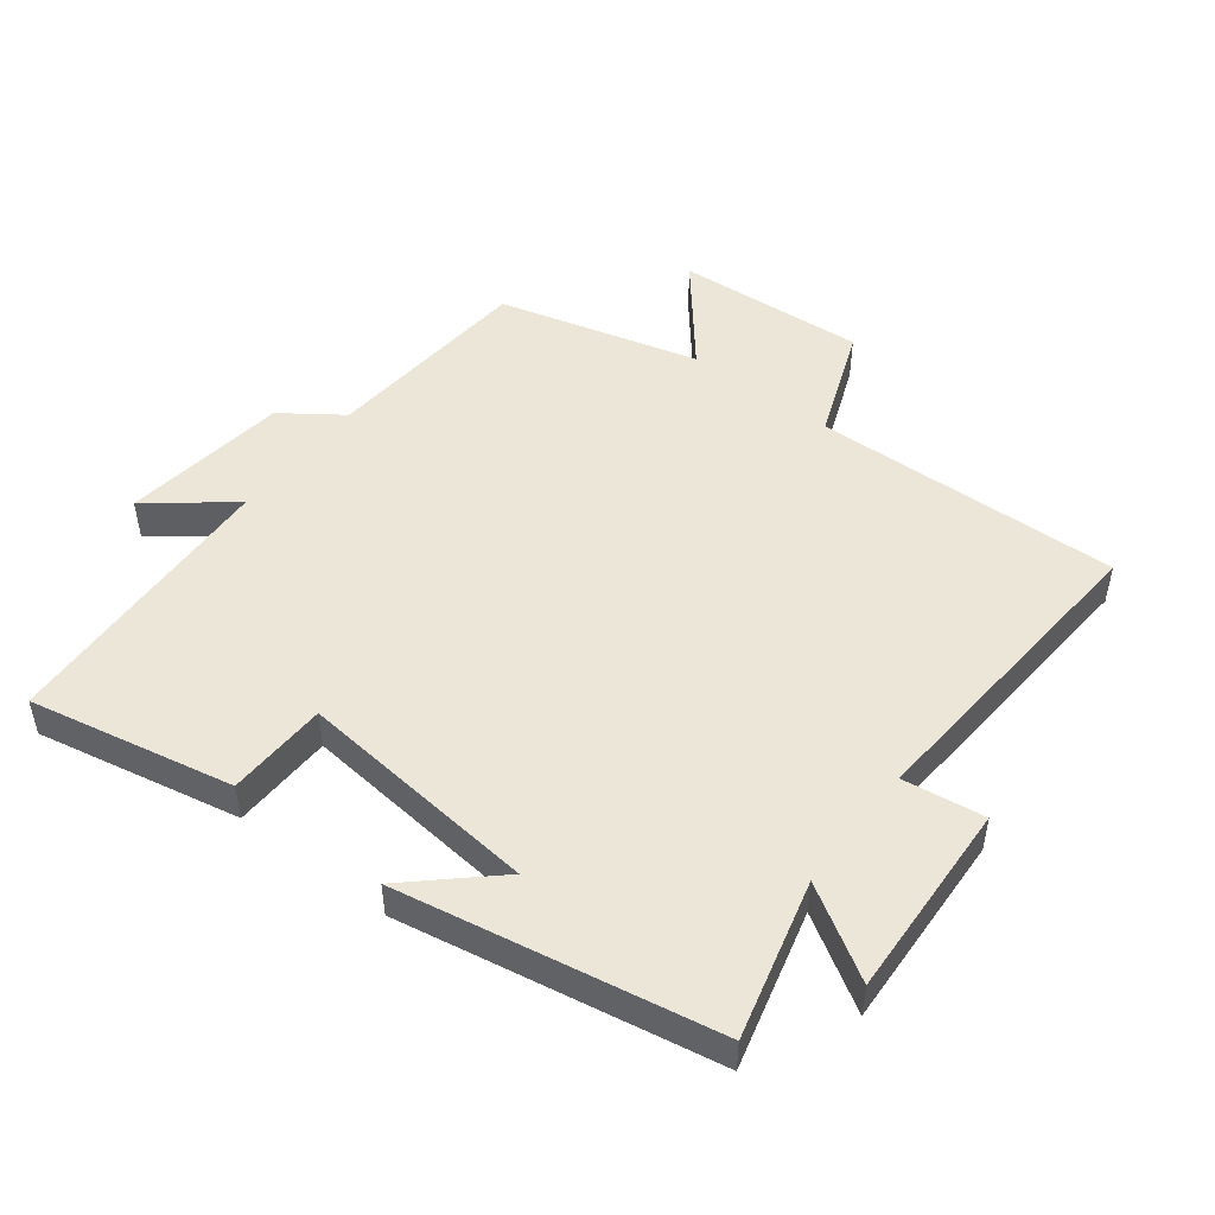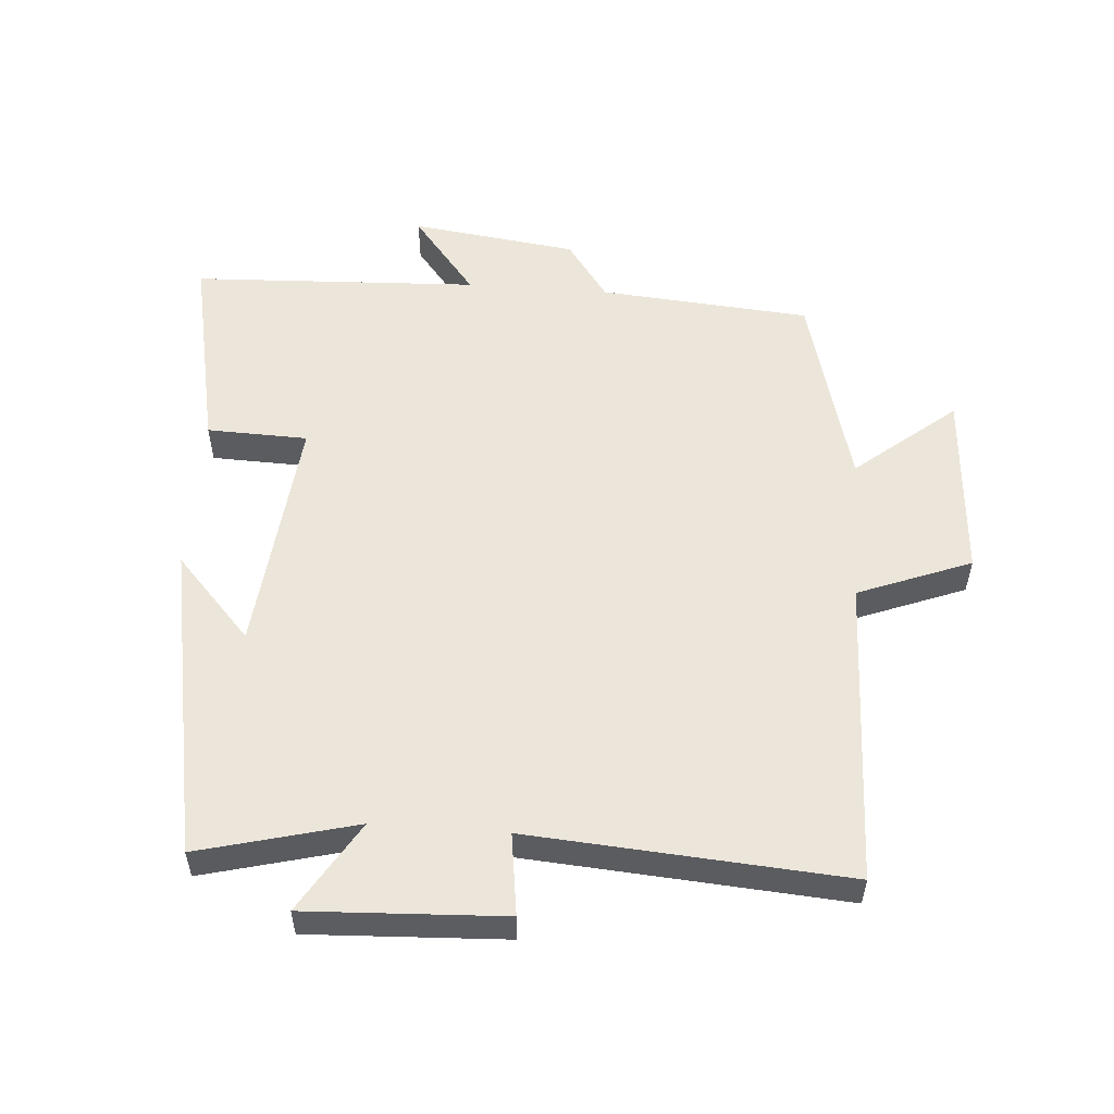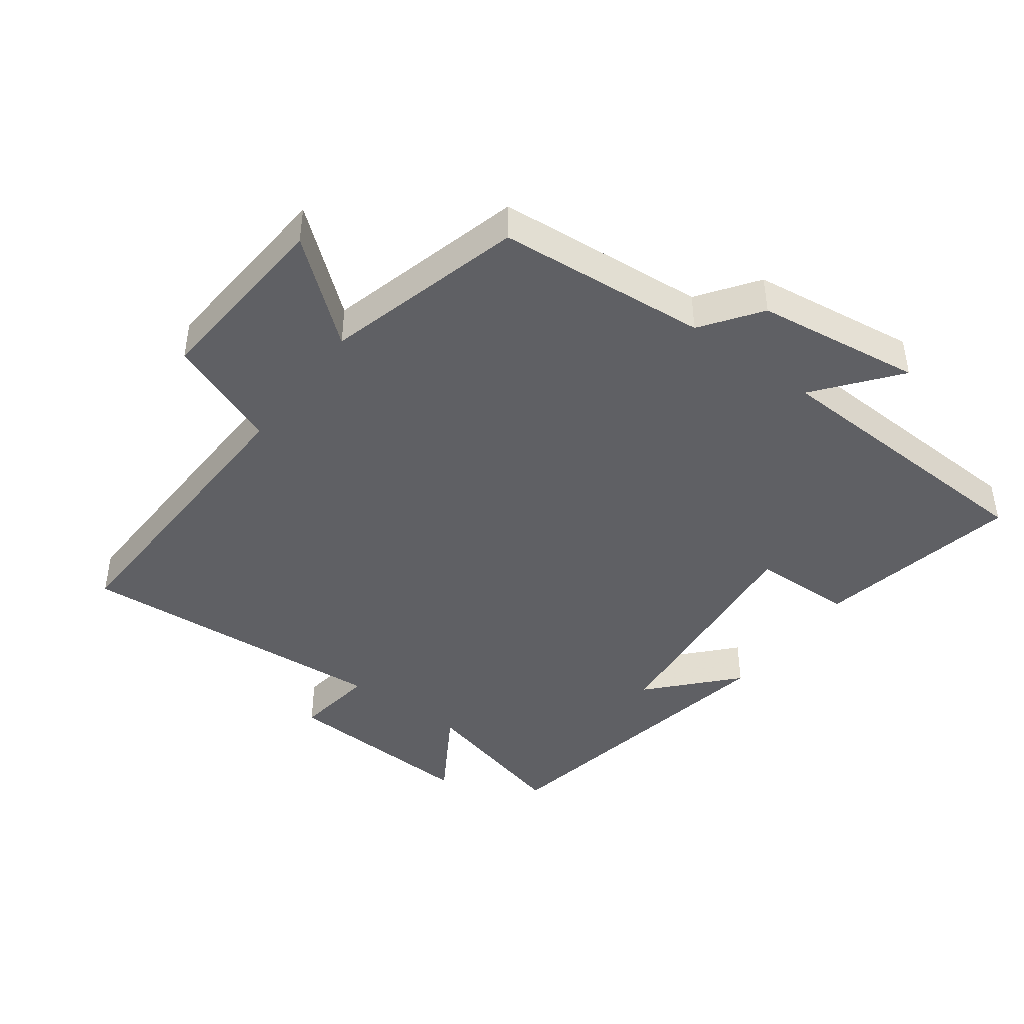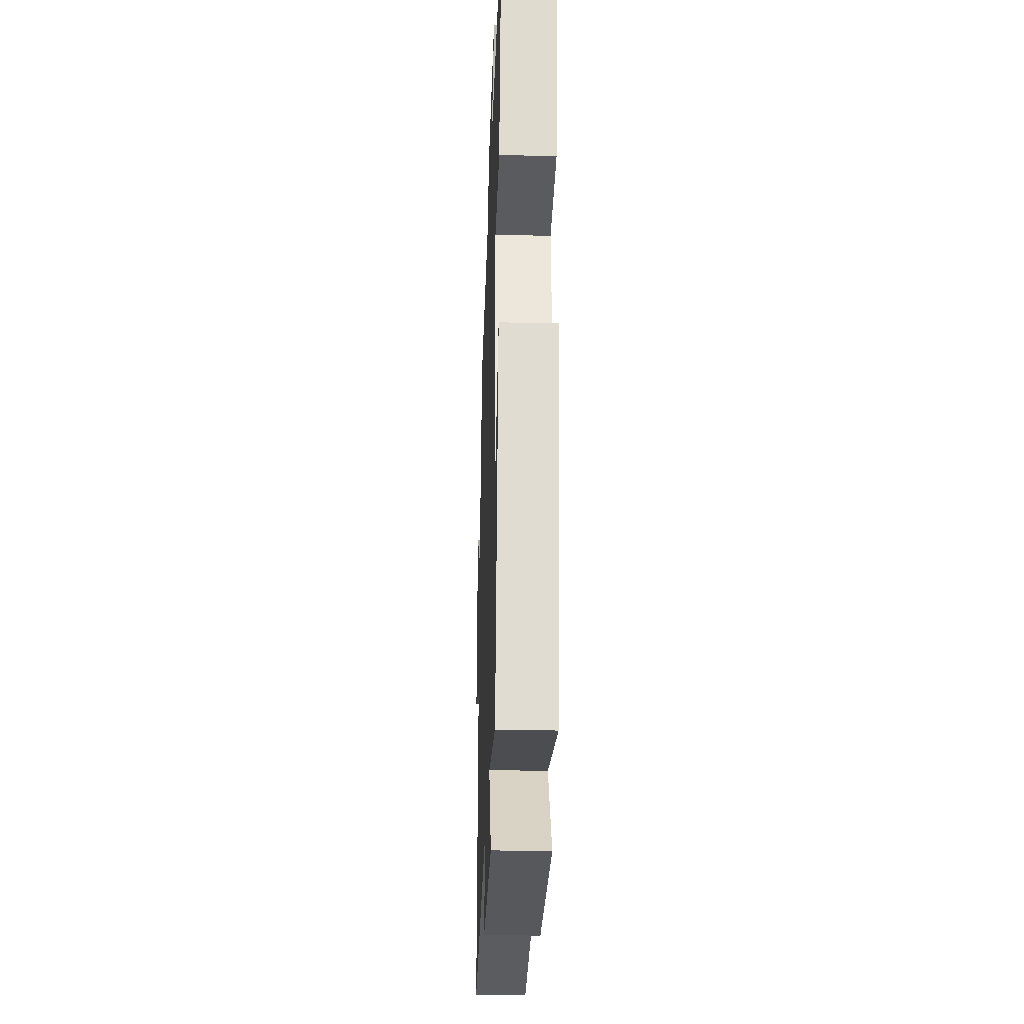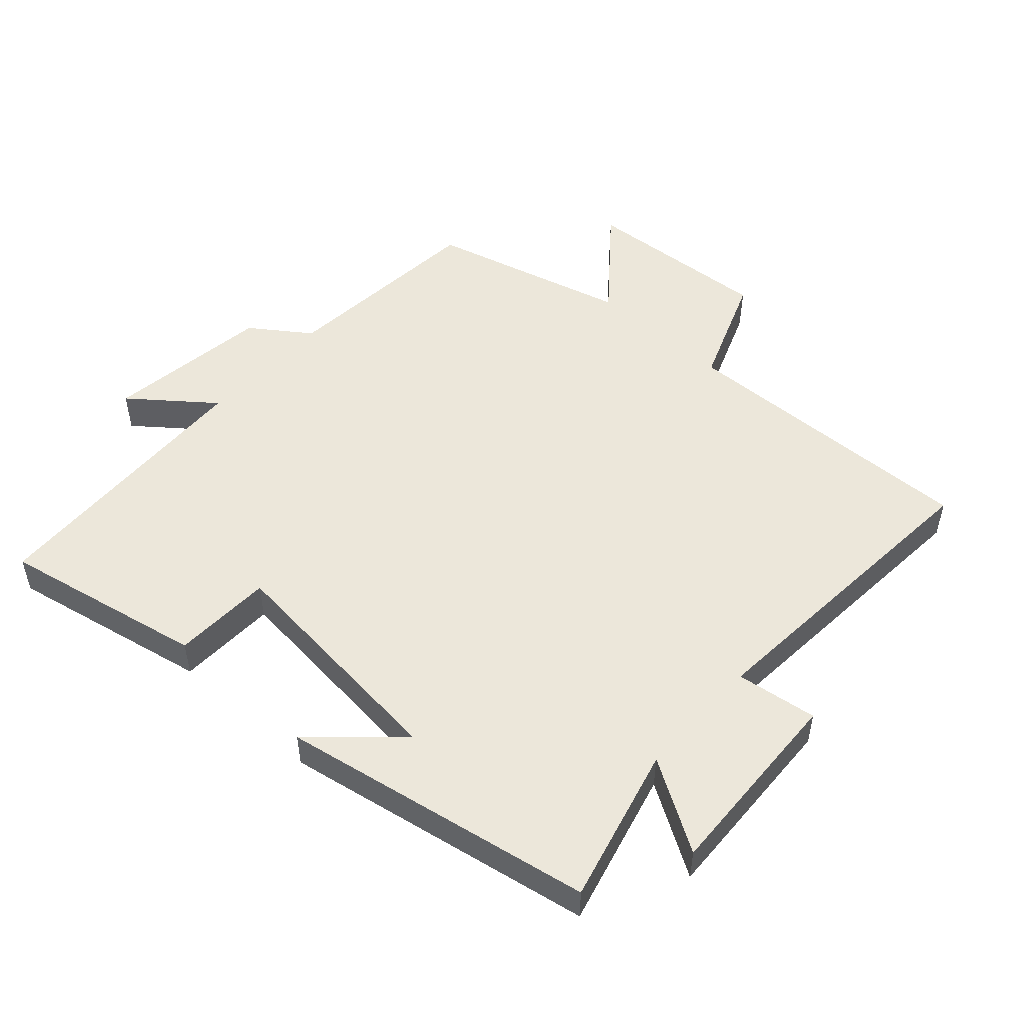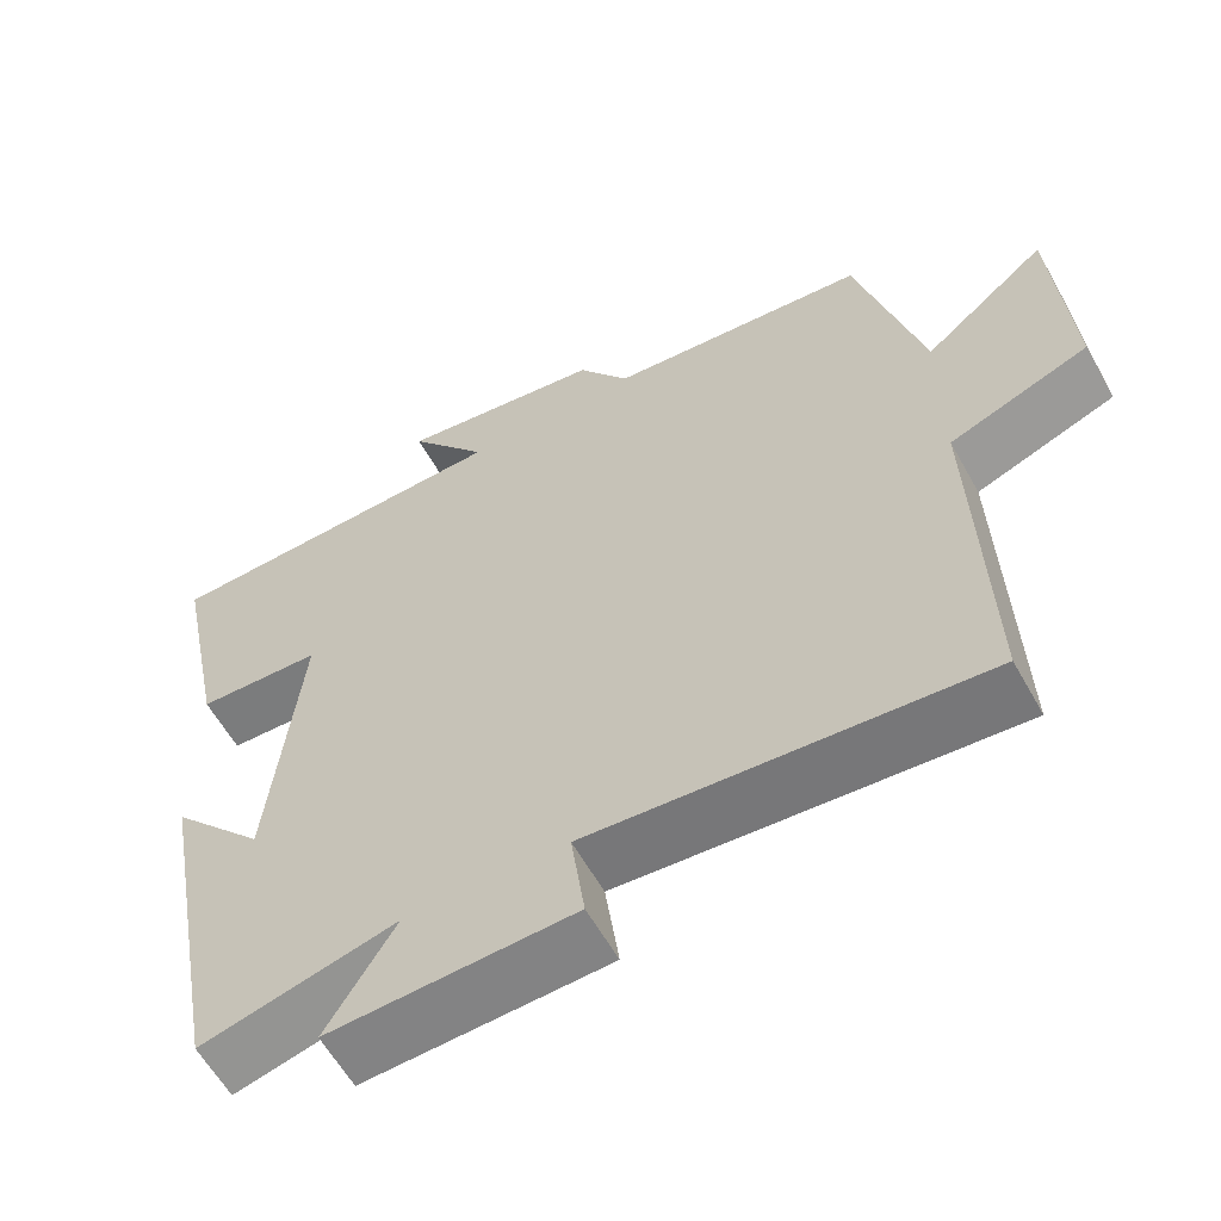
<metadata>
{"format":"obj","ext":"obj","renderer":"f3d","projection":"perspective","resolution":1024,"background":"white","views":[{"elev":49.2,"azim":127.5,"up":"+Y"},{"elev":54.5,"azim":-175.8,"up":"+Y"},{"elev":-43.5,"azim":-36.6,"up":"+Y"},{"elev":-30.6,"azim":88.0,"up":"+Z"},{"elev":51.0,"azim":132.2,"up":"+Y"},{"elev":-59.7,"azim":-151.0,"up":"+Z"}]}
</metadata>
<code>
v -0.514 0.07 -0.536
v -0.5 0.07 -0.065
v -0.673 0.07 0.002
v -0.653 0.07 0.292
v -0.5 0.07 0.167
v -0.419 0.07 0.473
v -0.096 0.07 0.5
v -0.032 0.07 0.59
v 0.222 0.07 0.624
v 0.124 0.07 0.5
v 0.563 0.07 0.481
v 0.5 0.07 0.169
v 0.346 0.07 0.164
v 0.384 0.07 -0.206
v 0.5 0.07 -0.079
v 0.412 0.07 -0.562
v 0.171 0.07 -0.5
v 0.256 0.07 -0.639
v -0.046 0.07 -0.625
v -0.029 0.07 -0.5
v -0.514 0 -0.536
v -0.5 0 -0.065
v -0.673 0 0.002
v -0.653 0 0.292
v -0.5 0 0.167
v -0.419 0 0.473
v -0.096 0 0.5
v -0.032 0 0.59
v 0.222 0 0.624
v 0.124 0 0.5
v 0.563 0 0.481
v 0.5 0 0.169
v 0.346 0 0.164
v 0.384 0 -0.206
v 0.5 0 -0.079
v 0.412 0 -0.562
v 0.171 0 -0.5
v 0.256 0 -0.639
v -0.046 0 -0.625
v -0.029 0 -0.5
f 17 18 19 20
f 14 15 16 17
f 13 14 17 20
f 10 11 12 13
f 10 13 20 1
f 7 8 9 10
f 5 6 7 10
f 2 3 4 5
f 2 5 10
f 1 2 10
f 40 39 38 37
f 37 36 35 34
f 40 37 34 33
f 33 32 31 30
f 21 40 33 30
f 30 29 28 27
f 30 27 26 25
f 25 24 23 22
f 30 25 22
f 30 22 21
f 1 21 22 2
f 2 22 23 3
f 3 23 24 4
f 4 24 25 5
f 5 25 26 6
f 6 26 27 7
f 7 27 28 8
f 8 28 29 9
f 9 29 30 10
f 10 30 31 11
f 11 31 32 12
f 12 32 33 13
f 13 33 34 14
f 14 34 35 15
f 15 35 36 16
f 16 36 37 17
f 17 37 38 18
f 18 38 39 19
f 19 39 40 20
f 20 40 21 1

</code>
